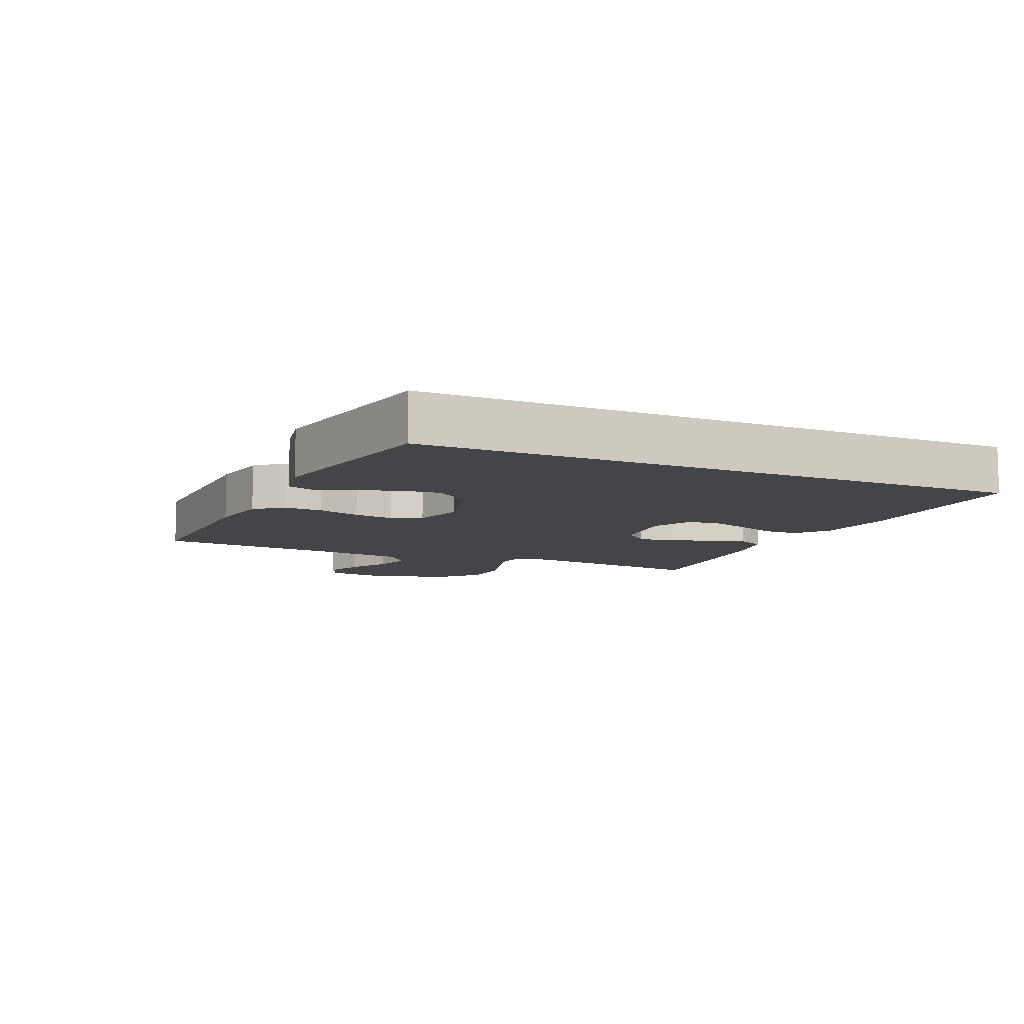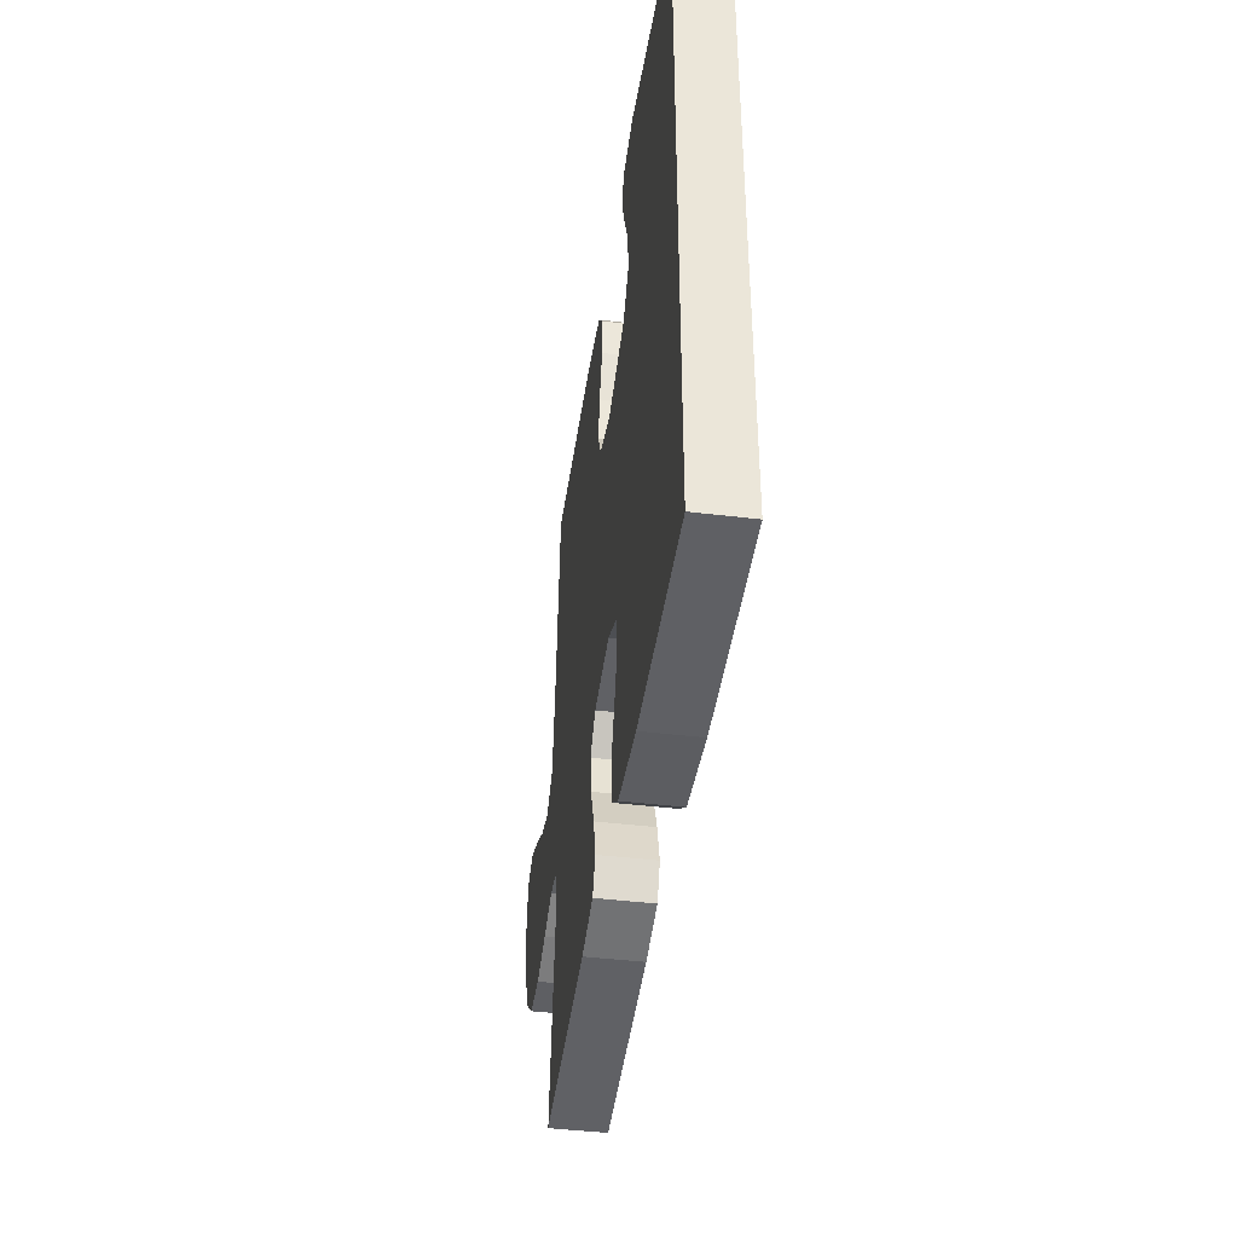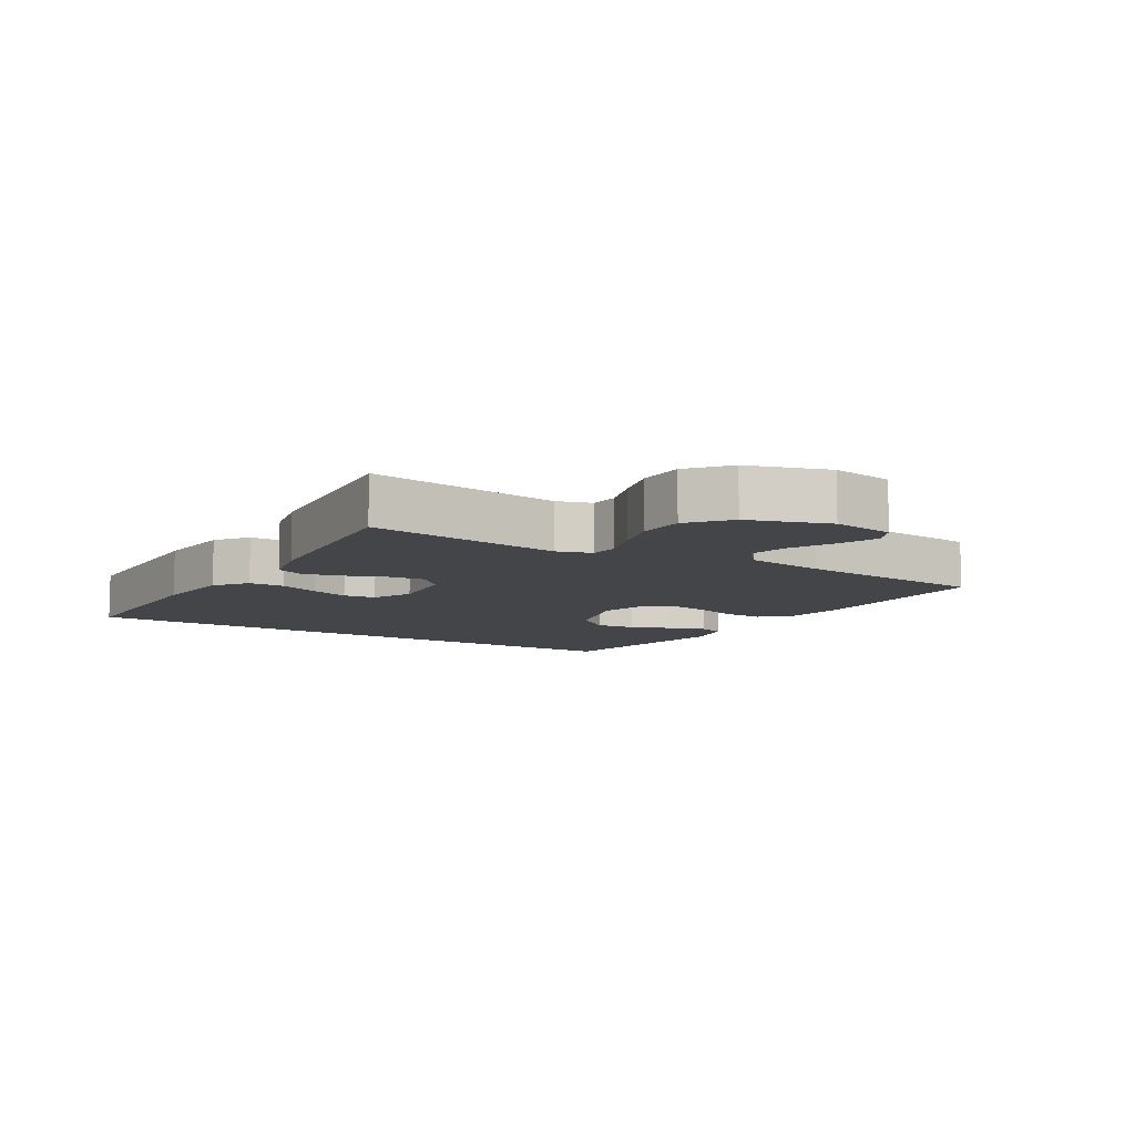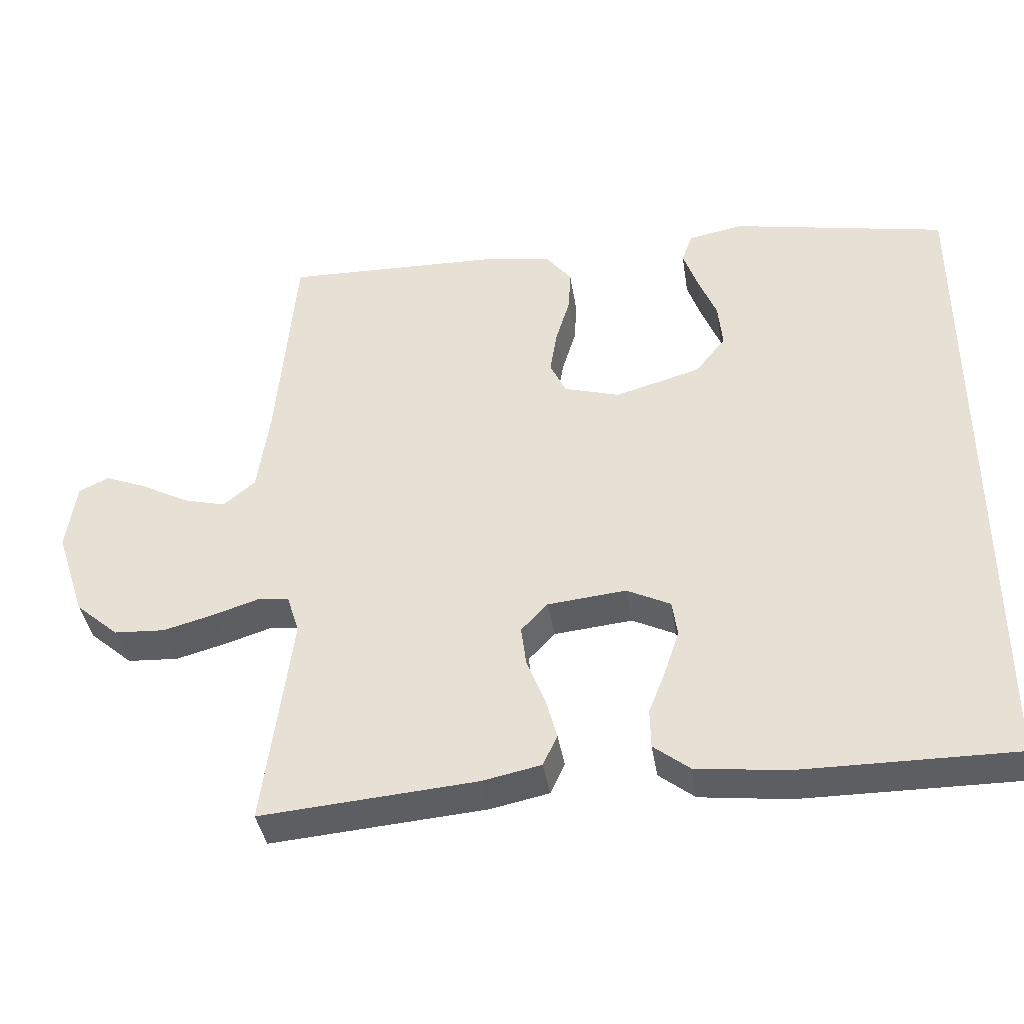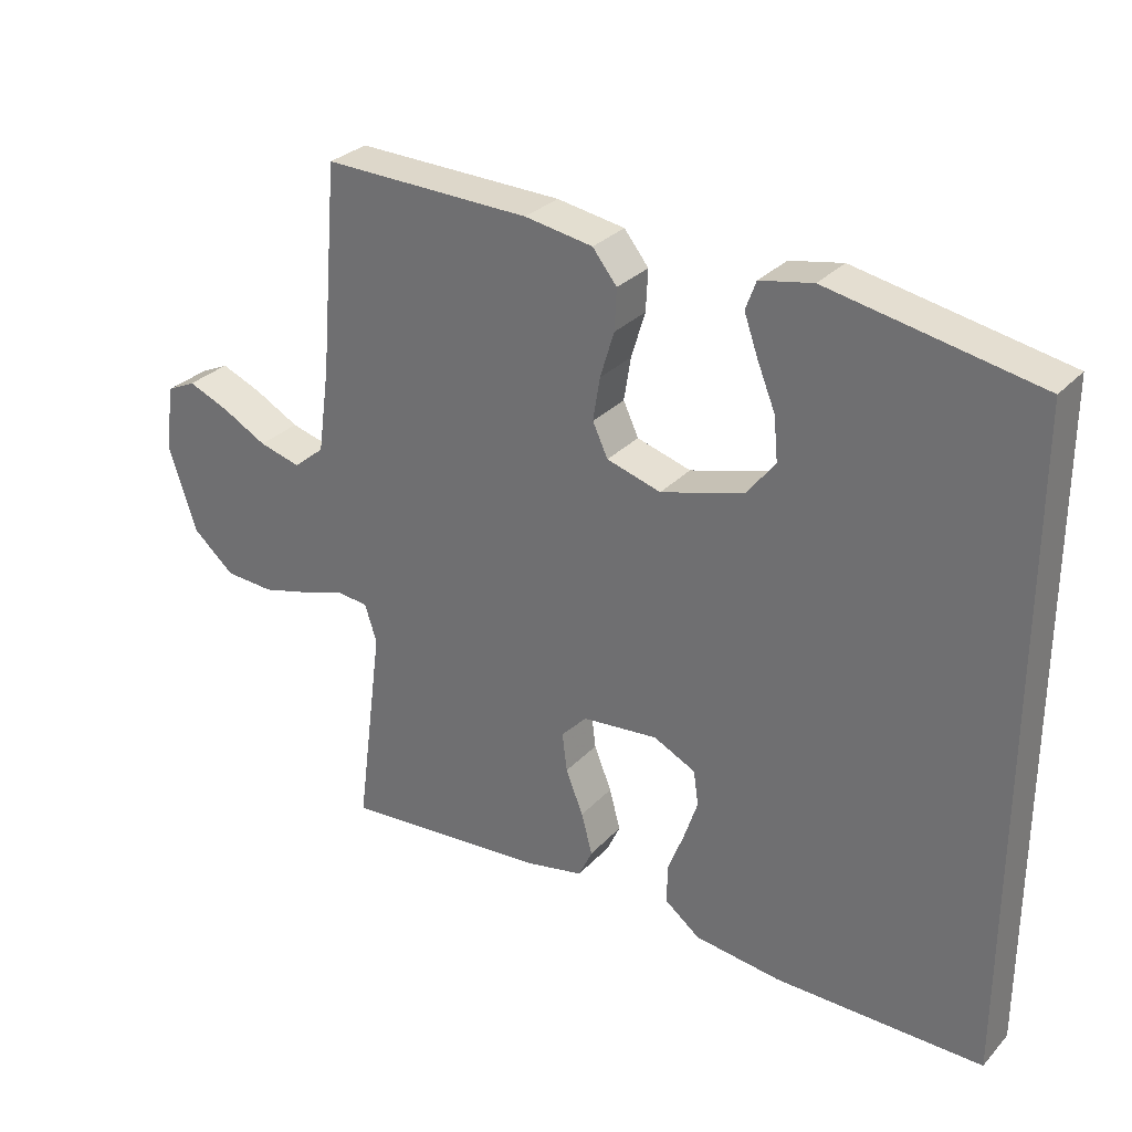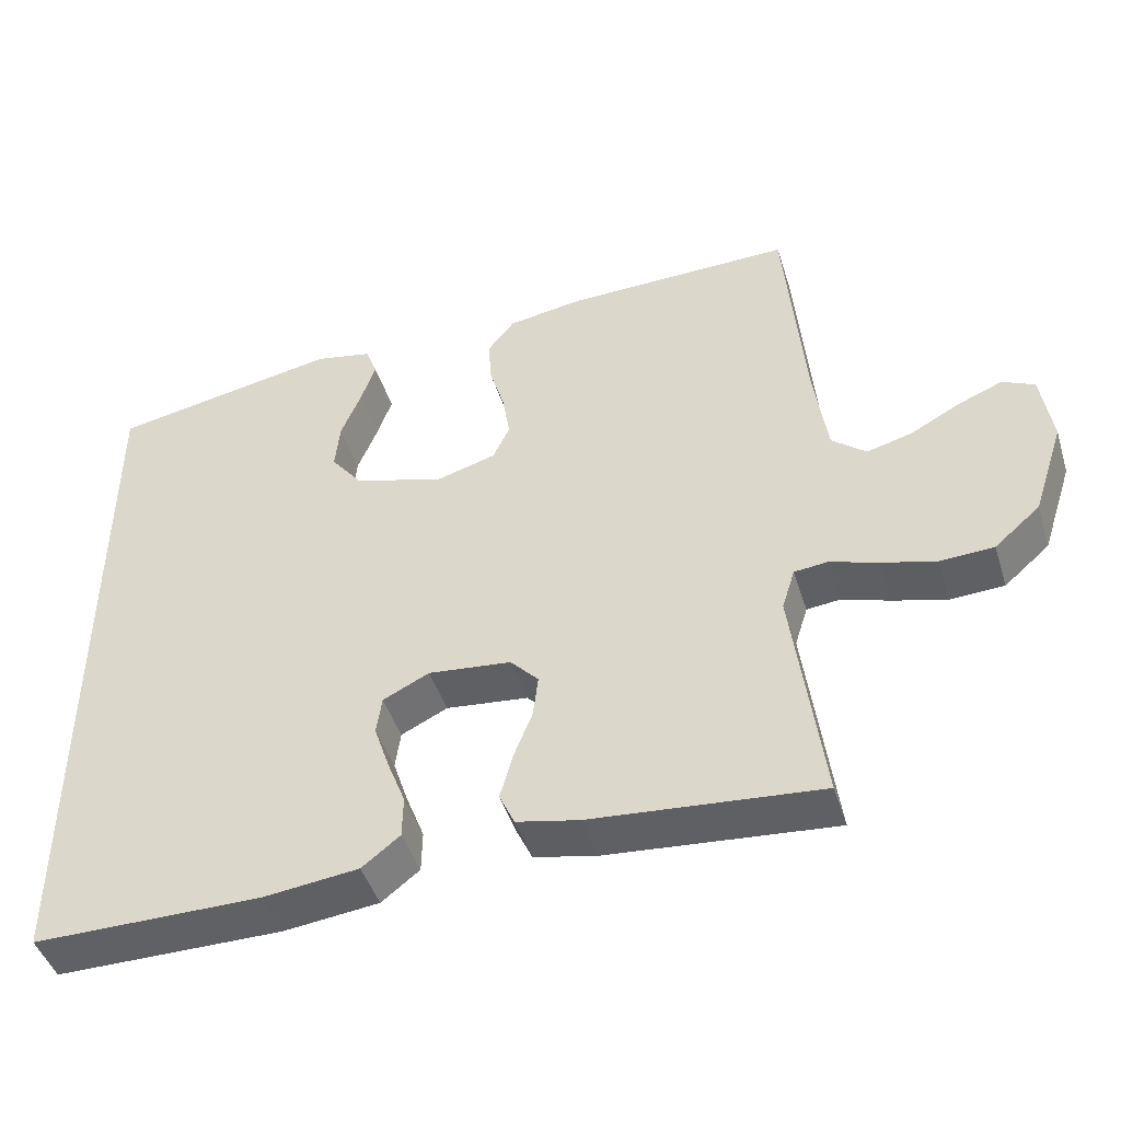
<metadata>
{"format":"obj","ext":"obj","renderer":"f3d","projection":"perspective","resolution":1024,"background":"white","views":[{"elev":-9.0,"azim":65.9,"up":"+Y"},{"elev":-43.7,"azim":81.9,"up":"+Z"},{"elev":-9.1,"azim":-121.2,"up":"+Y"},{"elev":-39.3,"azim":8.9,"up":"+Z"},{"elev":29.9,"azim":34.2,"up":"+Z"},{"elev":-45.3,"azim":-162.9,"up":"+Z"}]}
</metadata>
<code>
v 0.5 0.07 0.446
v 0.5 0.07 -0.499
v 0.2 0.07 -0.498
v 0.075 0.07 -0.483
v 0.025 0.07 -0.444
v 0.024 0.07 -0.389
v 0.048 0.07 -0.327
v 0.068 0.07 -0.267
v 0.061 0.07 -0.217
v 0 0.07 -0.187
v -0.109 0.07 -0.198
v -0.146 0.07 -0.237
v -0.139 0.07 -0.293
v -0.114 0.07 -0.356
v -0.098 0.07 -0.415
v -0.118 0.07 -0.458
v -0.2 0.07 -0.475
v -0.5 0.07 -0.5
v -0.461 0.07 -0.2
v -0.478 0.07 -0.146
v -0.522 0.07 -0.141
v -0.585 0.07 -0.161
v -0.656 0.07 -0.18
v -0.727 0.07 -0.176
v -0.787 0.07 -0.124
v -0.828 0.07 0
v -0.814 0.07 0.096
v -0.772 0.07 0.116
v -0.713 0.07 0.092
v -0.648 0.07 0.057
v -0.588 0.07 0.041
v -0.543 0.07 0.078
v -0.526 0.07 0.2
v -0.5 0.07 0.5
v -0.2 0.07 0.493
v -0.102 0.07 0.477
v -0.067 0.07 0.433
v -0.07 0.07 0.374
v -0.09 0.07 0.308
v -0.1 0.07 0.246
v -0.078 0.07 0.199
v 0 0.07 0.176
v 0.119 0.07 0.21
v 0.161 0.07 0.263
v 0.155 0.07 0.326
v 0.129 0.07 0.39
v 0.109 0.07 0.447
v 0.124 0.07 0.488
v 0.2 0.07 0.503
v 0.5 0 0.446
v 0.5 0 -0.499
v 0.2 0 -0.498
v 0.075 0 -0.483
v 0.025 0 -0.444
v 0.024 0 -0.389
v 0.048 0 -0.327
v 0.068 0 -0.267
v 0.061 0 -0.217
v 0 0 -0.187
v -0.109 0 -0.198
v -0.146 0 -0.237
v -0.139 0 -0.293
v -0.114 0 -0.356
v -0.098 0 -0.415
v -0.118 0 -0.458
v -0.2 0 -0.475
v -0.5 0 -0.5
v -0.461 0 -0.2
v -0.478 0 -0.146
v -0.522 0 -0.141
v -0.585 0 -0.161
v -0.656 0 -0.18
v -0.727 0 -0.176
v -0.787 0 -0.124
v -0.828 0 0
v -0.814 0 0.096
v -0.772 0 0.116
v -0.713 0 0.092
v -0.648 0 0.057
v -0.588 0 0.041
v -0.543 0 0.078
v -0.526 0 0.2
v -0.5 0 0.5
v -0.2 0 0.493
v -0.102 0 0.477
v -0.067 0 0.433
v -0.07 0 0.374
v -0.09 0 0.308
v -0.1 0 0.246
v -0.078 0 0.199
v 0 0 0.176
v 0.119 0 0.21
v 0.161 0 0.263
v 0.155 0 0.326
v 0.129 0 0.39
v 0.109 0 0.447
v 0.124 0 0.488
v 0.2 0 0.503
f 45 46 47 48
f 45 48 49 1
f 36 37 38 39
f 36 39 40
f 33 34 35 36
f 32 33 36 40
f 31 32 40 41
f 27 28 29 30
f 27 30 31
f 26 27 31
f 25 26 31
f 21 22 23 24
f 21 24 25 31
f 16 17 18 19
f 16 19 20
f 13 14 15 16
f 13 16 20
f 12 13 20
f 11 12 20
f 10 11 20
f 4 5 6 7
f 4 7 8
f 3 4 8
f 2 3 8 9
f 44 45 1 2
f 21 31 41 42
f 10 20 21 42
f 9 10 42 43
f 2 9 43 44
f 97 96 95 94
f 50 98 97 94
f 88 87 86 85
f 89 88 85
f 85 84 83 82
f 89 85 82 81
f 90 89 81 80
f 79 78 77 76
f 80 79 76
f 80 76 75
f 80 75 74
f 73 72 71 70
f 80 74 73 70
f 68 67 66 65
f 69 68 65
f 65 64 63 62
f 69 65 62
f 69 62 61
f 69 61 60
f 69 60 59
f 56 55 54 53
f 57 56 53
f 57 53 52
f 58 57 52 51
f 51 50 94 93
f 91 90 80 70
f 91 70 69 59
f 92 91 59 58
f 93 92 58 51
f 1 50 51 2
f 2 51 52 3
f 3 52 53 4
f 4 53 54 5
f 5 54 55 6
f 6 55 56 7
f 7 56 57 8
f 8 57 58 9
f 9 58 59 10
f 10 59 60 11
f 11 60 61 12
f 12 61 62 13
f 13 62 63 14
f 14 63 64 15
f 15 64 65 16
f 16 65 66 17
f 17 66 67 18
f 18 67 68 19
f 19 68 69 20
f 20 69 70 21
f 21 70 71 22
f 22 71 72 23
f 23 72 73 24
f 24 73 74 25
f 25 74 75 26
f 26 75 76 27
f 27 76 77 28
f 28 77 78 29
f 29 78 79 30
f 30 79 80 31
f 31 80 81 32
f 32 81 82 33
f 33 82 83 34
f 34 83 84 35
f 35 84 85 36
f 36 85 86 37
f 37 86 87 38
f 38 87 88 39
f 39 88 89 40
f 40 89 90 41
f 41 90 91 42
f 42 91 92 43
f 43 92 93 44
f 44 93 94 45
f 45 94 95 46
f 46 95 96 47
f 47 96 97 48
f 48 97 98 49
f 49 98 50 1

</code>
